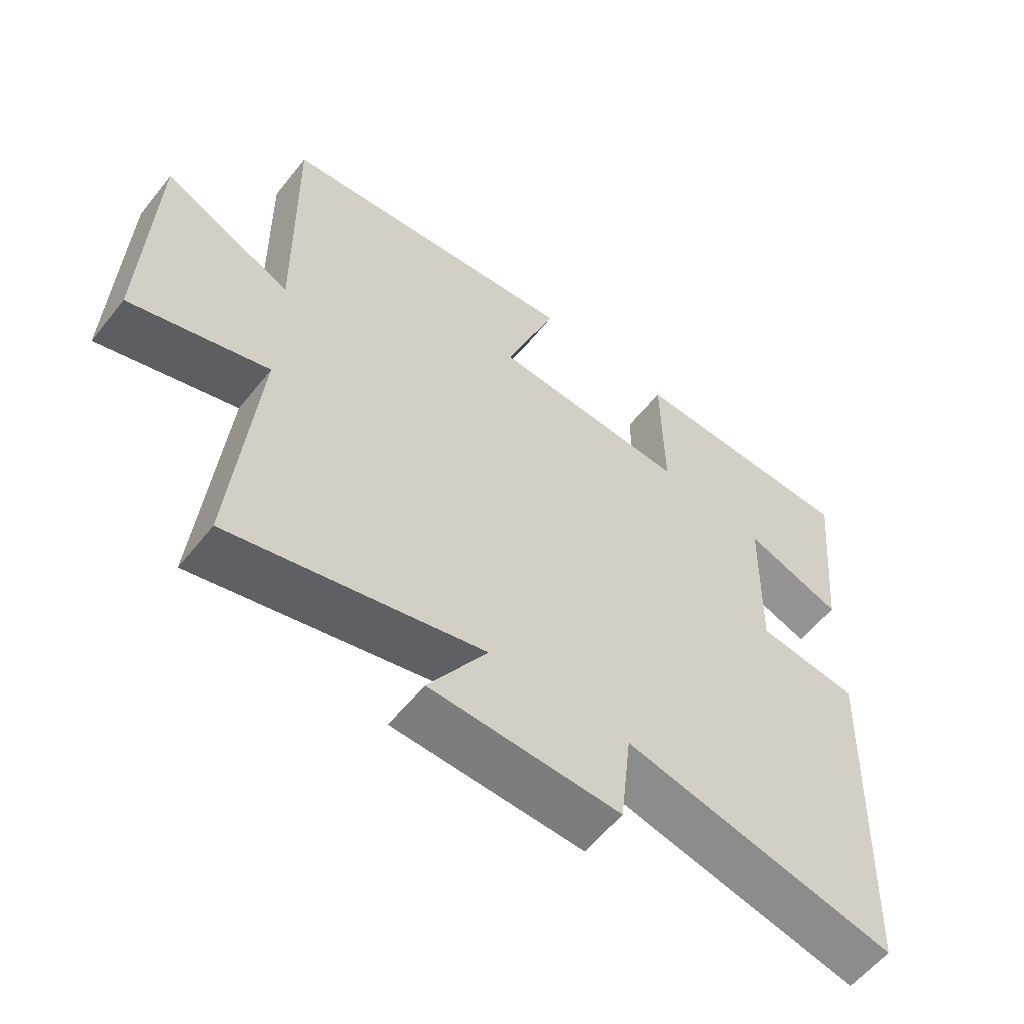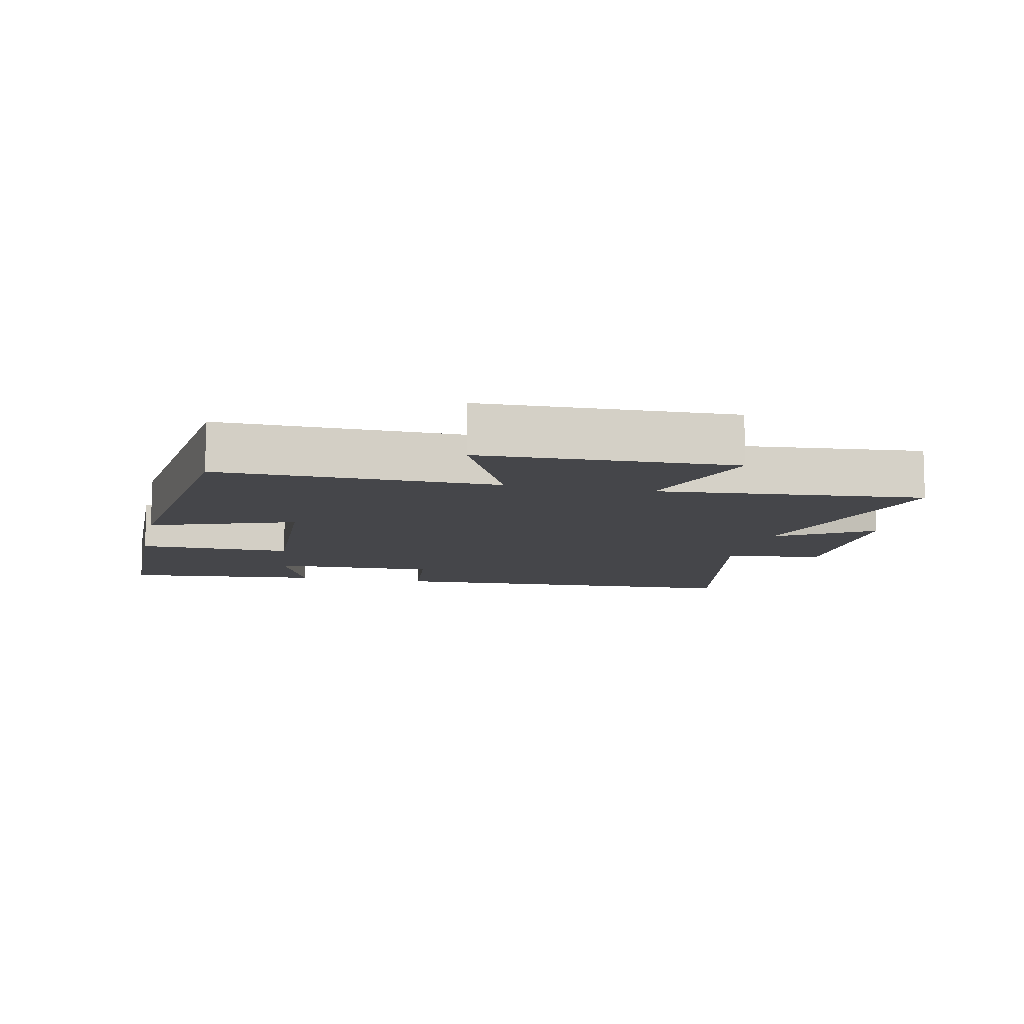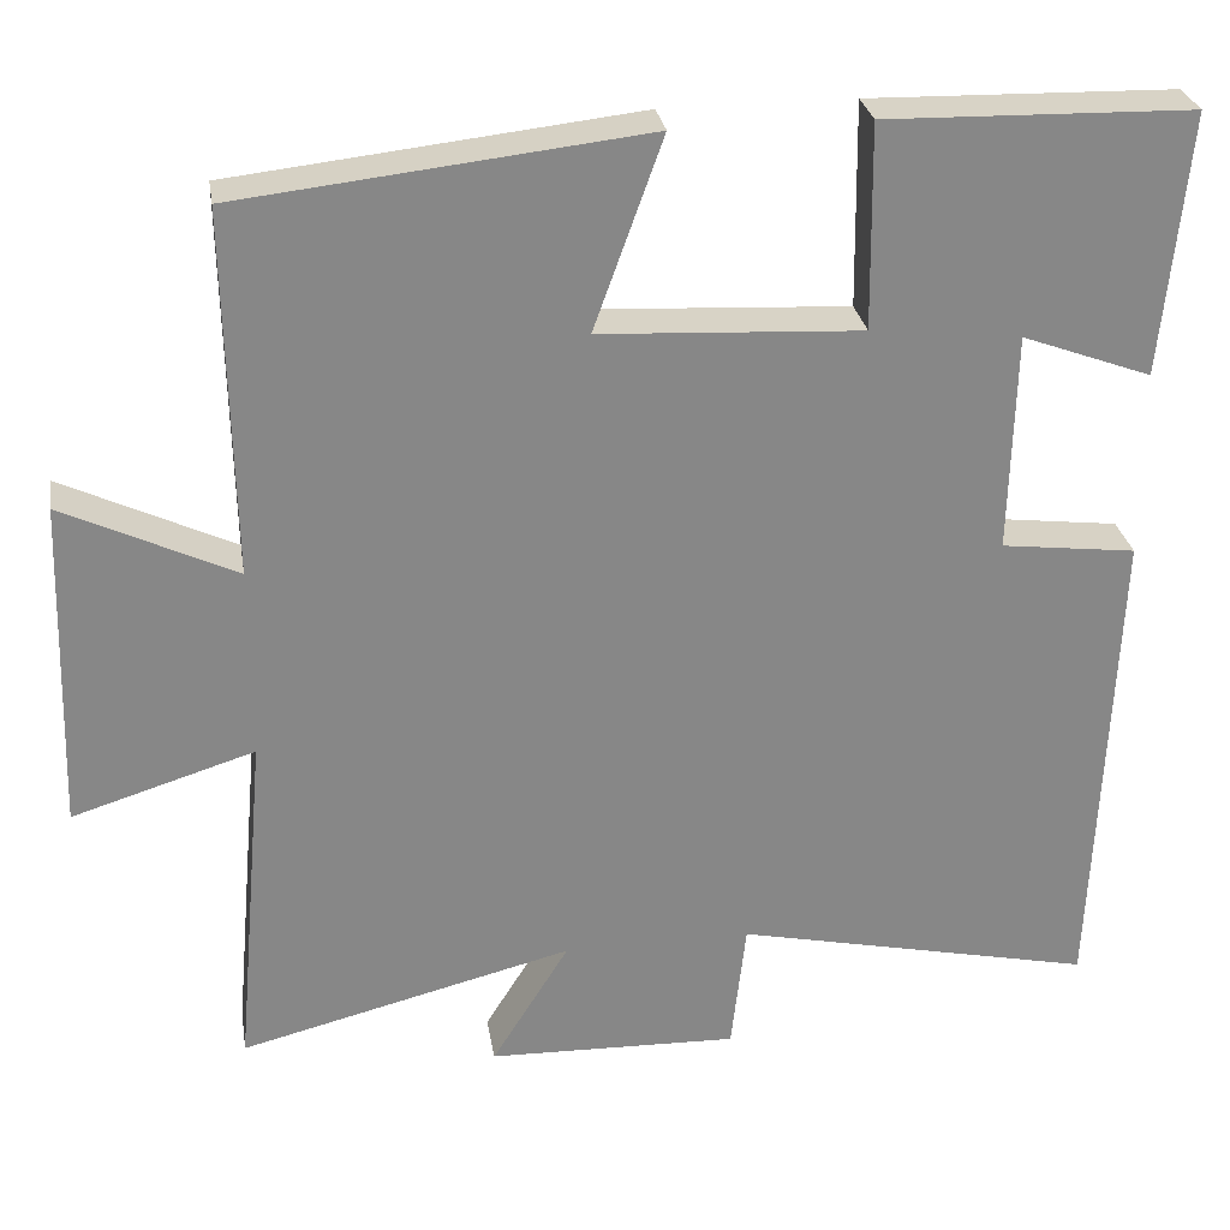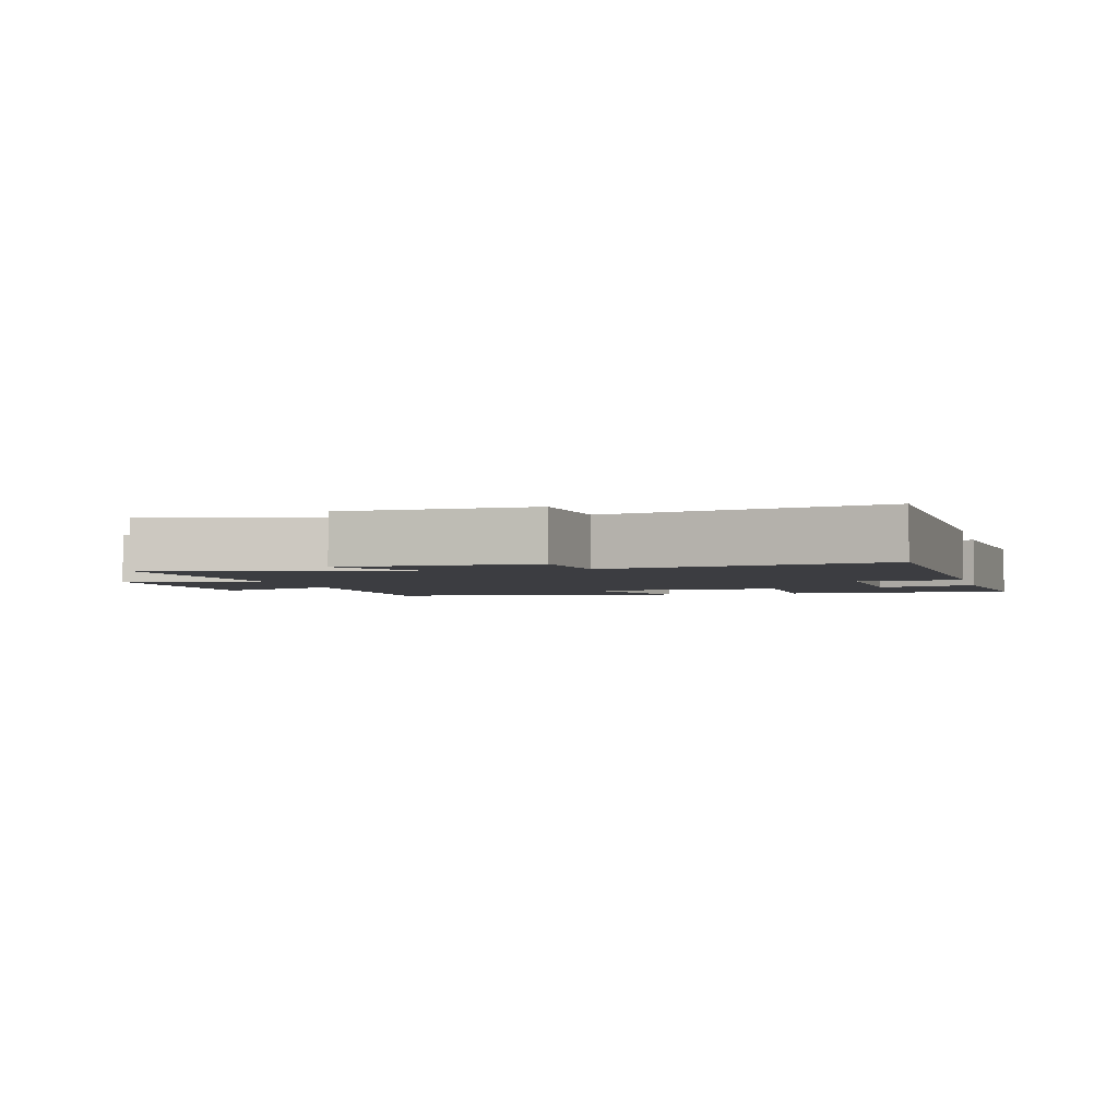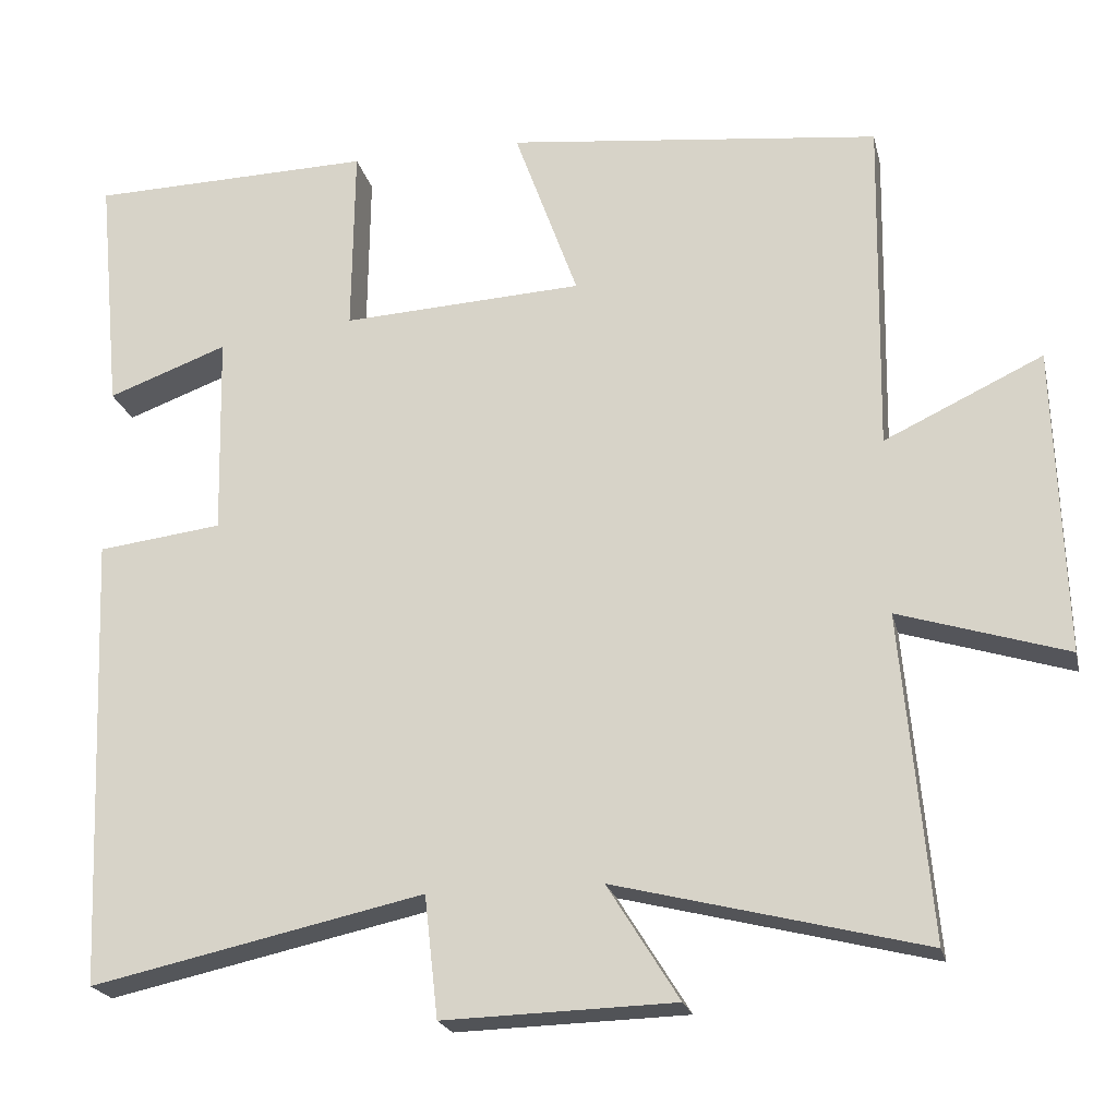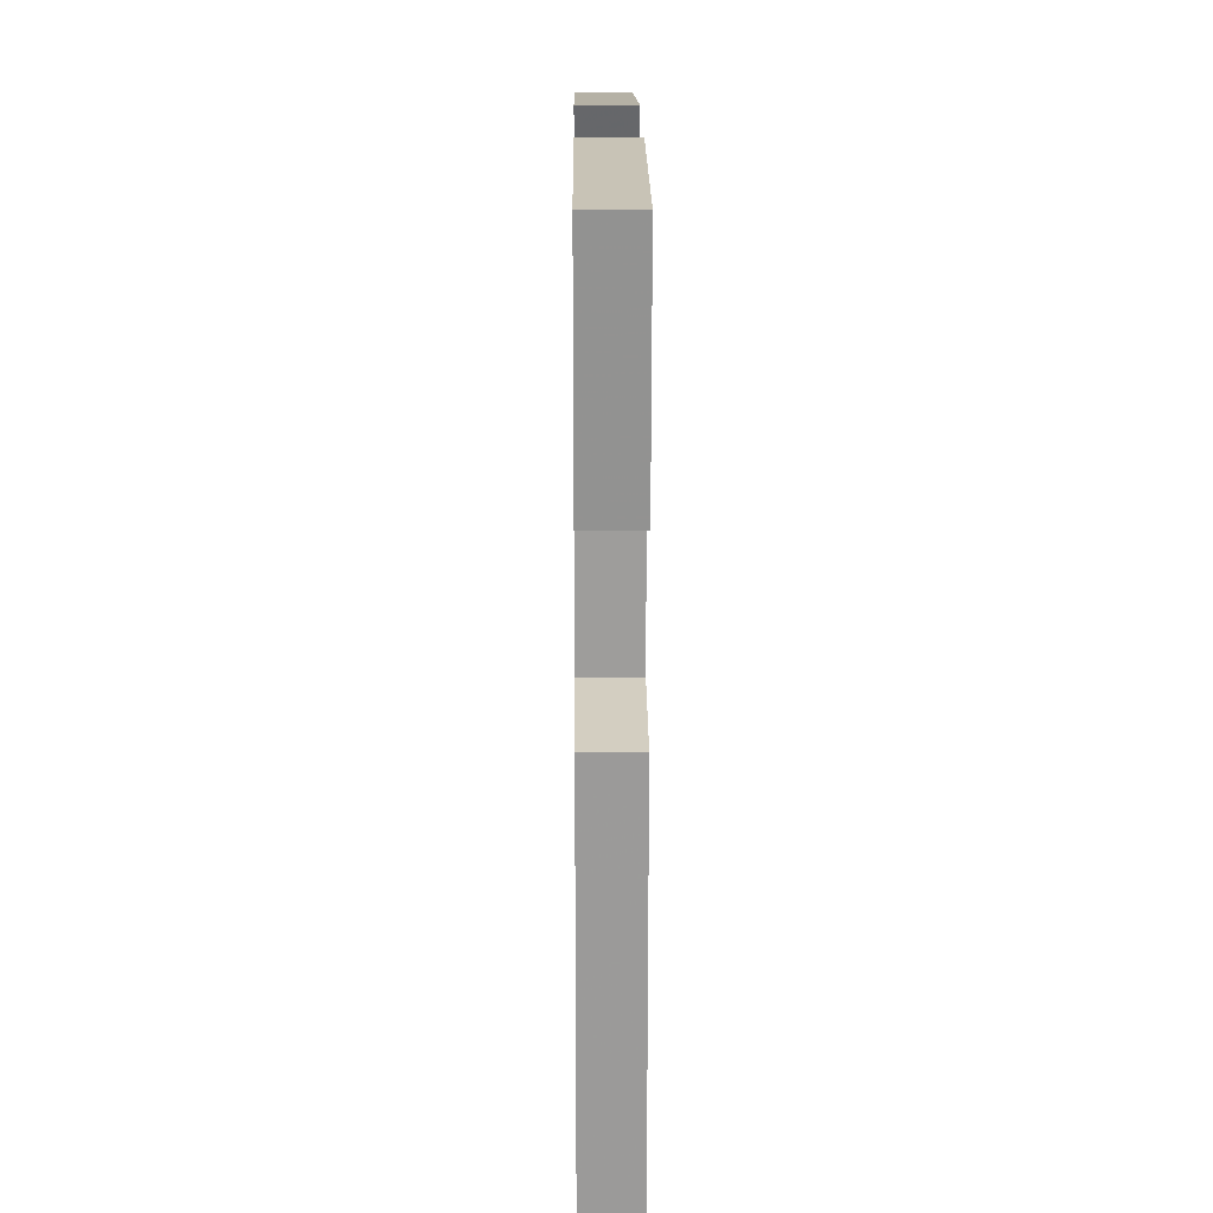
<metadata>
{"format":"obj","ext":"obj","renderer":"f3d","projection":"perspective","resolution":1024,"background":"white","views":[{"elev":-58.3,"azim":141.7,"up":"+Z"},{"elev":-9.9,"azim":77.4,"up":"+Y"},{"elev":28.1,"azim":170.8,"up":"+Z"},{"elev":-2.8,"azim":-165.4,"up":"+Y"},{"elev":-21.5,"azim":12.8,"up":"+Z"},{"elev":18.2,"azim":-90.5,"up":"+Z"}]}
</metadata>
<code>
v -0.529 0.07 0.492
v -0.176 0.07 0.5
v -0.179 0.07 0.265
v 0.121 0.07 0.281
v 0.042 0.07 0.5
v 0.507 0.07 0.448
v 0.5 0.07 0.028
v 0.697 0.07 0.121
v 0.709 0.07 -0.259
v 0.5 0.07 -0.194
v 0.536 0.07 -0.596
v 0.153 0.07 -0.5
v 0.242 0.07 -0.643
v -0.046 0.07 -0.651
v -0.063 0.07 -0.5
v -0.477 0.07 -0.59
v -0.5 0.07 -0.025
v -0.345 0.07 -0.006
v -0.351 0.07 0.246
v -0.5 0.07 0.191
v -0.529 0 0.492
v -0.176 0 0.5
v -0.179 0 0.265
v 0.121 0 0.281
v 0.042 0 0.5
v 0.507 0 0.448
v 0.5 0 0.028
v 0.697 0 0.121
v 0.709 0 -0.259
v 0.5 0 -0.194
v 0.536 0 -0.596
v 0.153 0 -0.5
v 0.242 0 -0.643
v -0.046 0 -0.651
v -0.063 0 -0.5
v -0.477 0 -0.59
v -0.5 0 -0.025
v -0.345 0 -0.006
v -0.351 0 0.246
v -0.5 0 0.191
f 19 20 1 2
f 18 19 2 3
f 15 16 17 18
f 15 18 3 4
f 12 13 14 15
f 12 15 4
f 10 11 12 4
f 7 8 9 10
f 7 10 4 5
f 5 6 7
f 22 21 40 39
f 23 22 39 38
f 38 37 36 35
f 24 23 38 35
f 35 34 33 32
f 24 35 32
f 24 32 31 30
f 30 29 28 27
f 25 24 30 27
f 27 26 25
f 1 21 22 2
f 2 22 23 3
f 3 23 24 4
f 4 24 25 5
f 5 25 26 6
f 6 26 27 7
f 7 27 28 8
f 8 28 29 9
f 9 29 30 10
f 10 30 31 11
f 11 31 32 12
f 12 32 33 13
f 13 33 34 14
f 14 34 35 15
f 15 35 36 16
f 16 36 37 17
f 17 37 38 18
f 18 38 39 19
f 19 39 40 20
f 20 40 21 1

</code>
